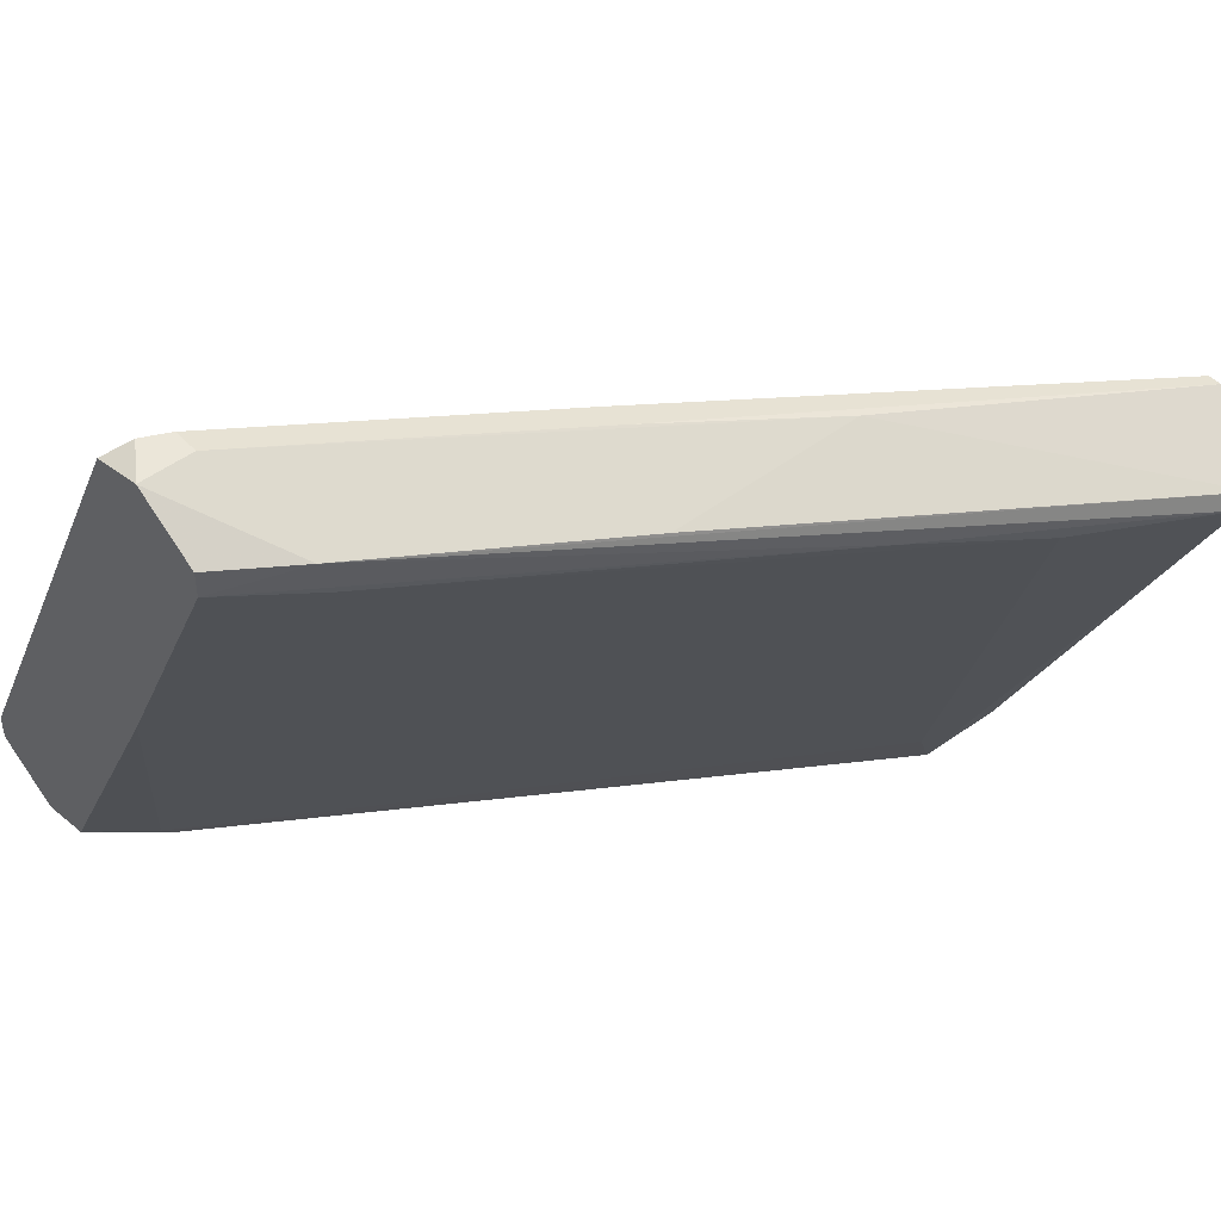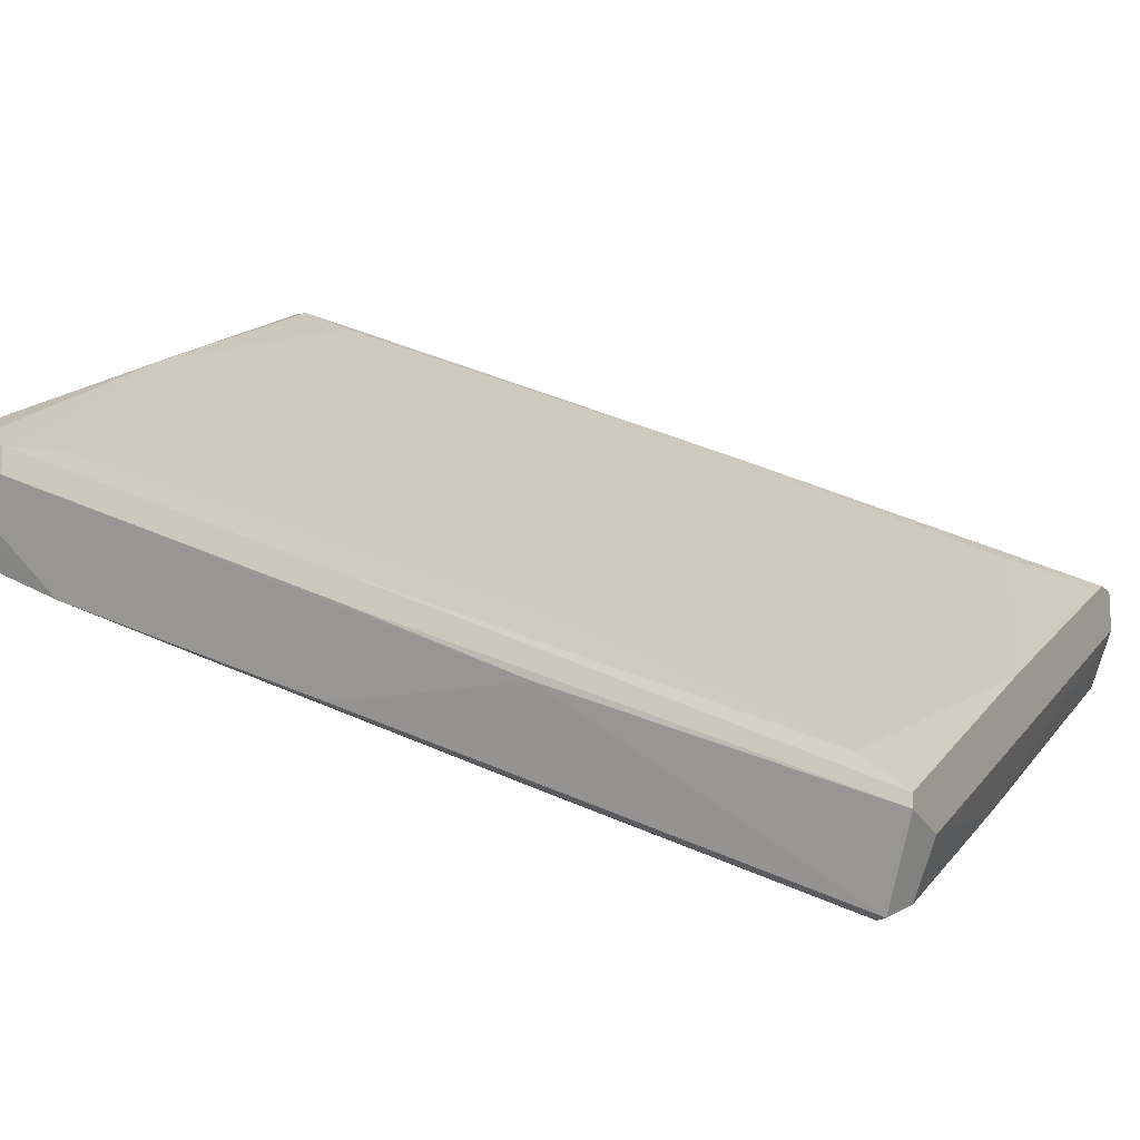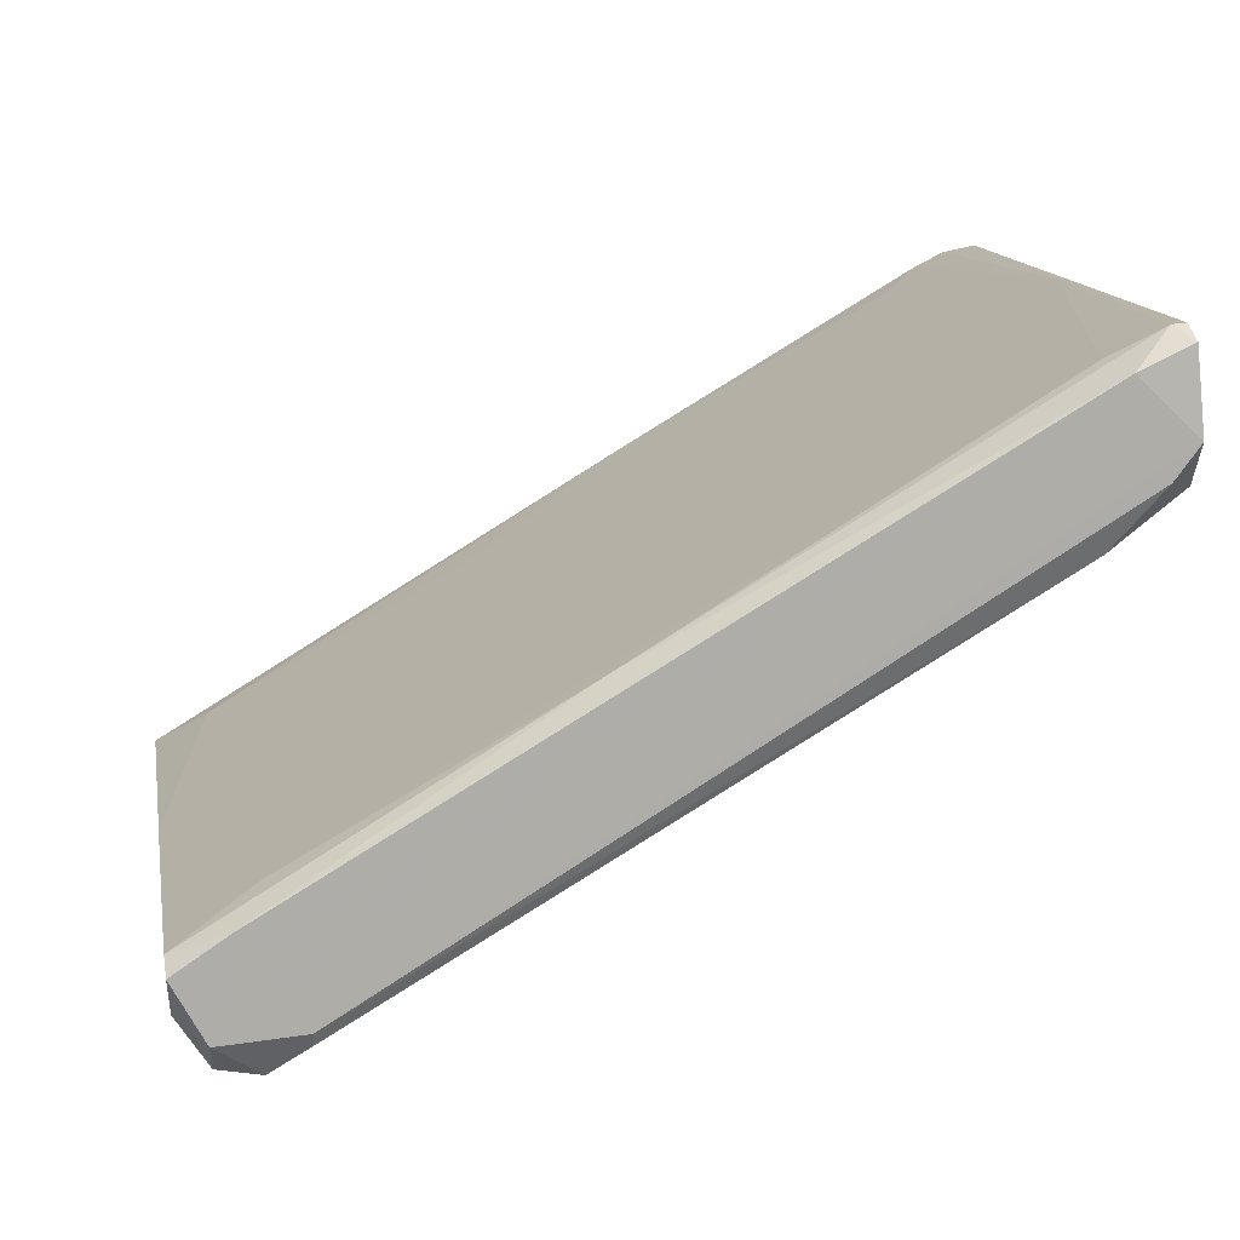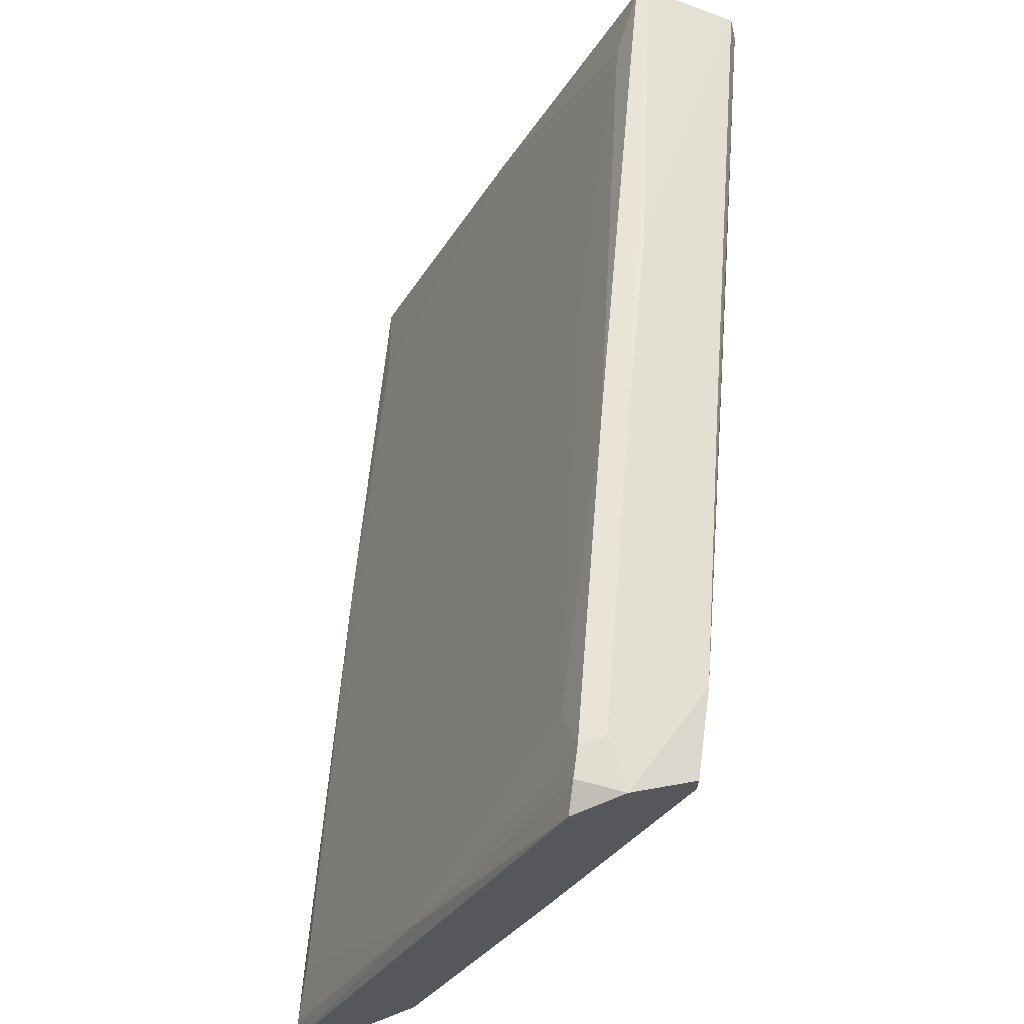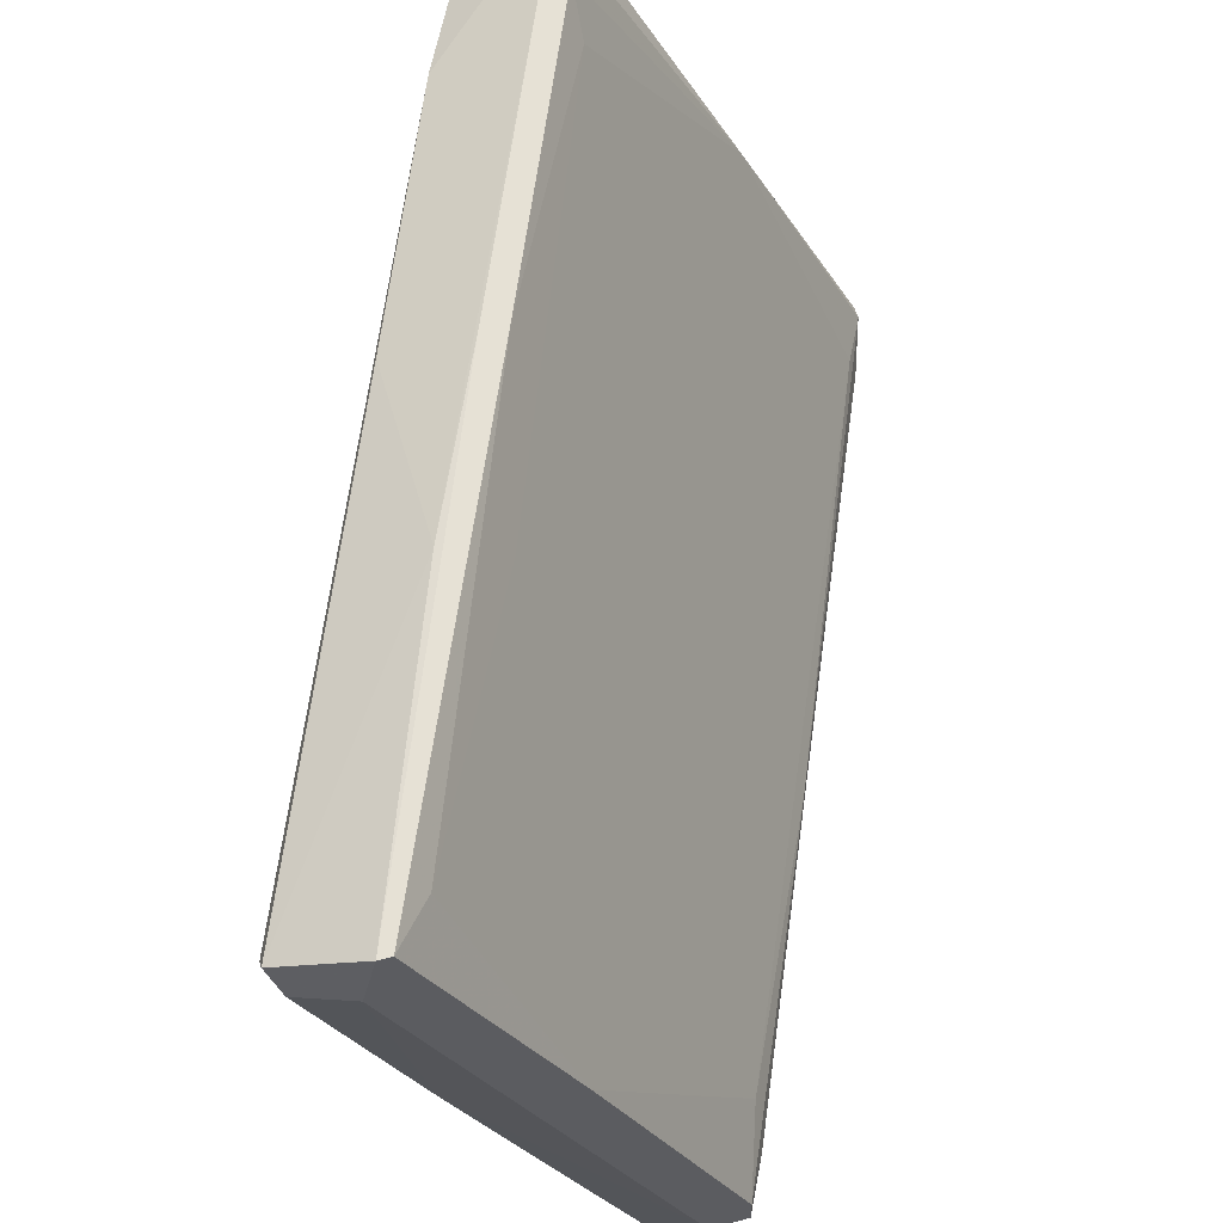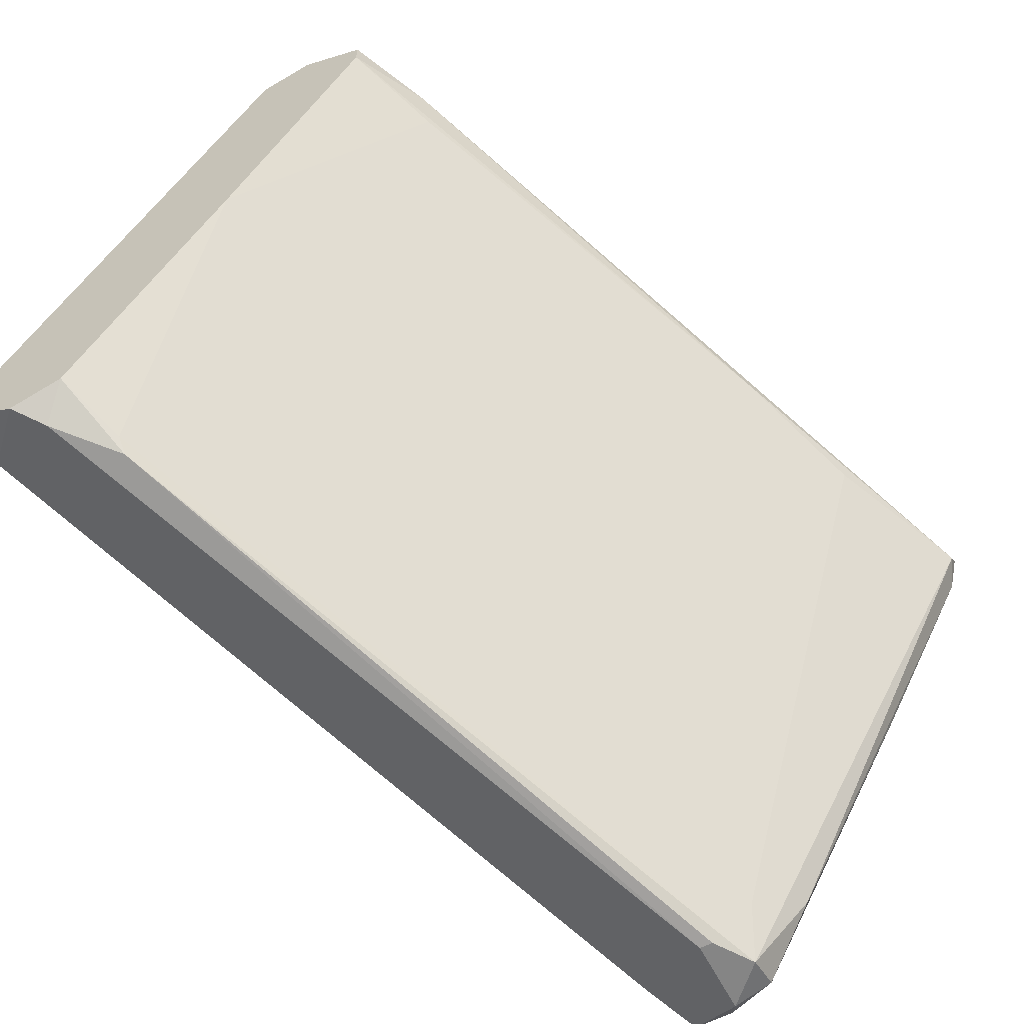
<metadata>
{"format":"obj","ext":"obj","renderer":"f3d","projection":"perspective","resolution":1024,"background":"white","views":[{"elev":47.5,"azim":-40.4,"up":"+Z"},{"elev":-14.0,"azim":26.8,"up":"+Y"},{"elev":40.2,"azim":169.8,"up":"+Y"},{"elev":68.7,"azim":-108.9,"up":"+Z"},{"elev":53.4,"azim":74.5,"up":"+Z"},{"elev":-61.7,"azim":-62.5,"up":"+Z"}]}
</metadata>
<code>
v 0.05459 0.009452 0.03202
v 0.04236 0.0151 0.03483
v 0.04236 0.01698 0.03483
v 0.02167 0.03767 -0.005603
v 0.02167 0.04614 3.9e-05
v 0.07058 0.0245 -0.01031
v 0.07623 0.01227 0.00756
v 0.07623 0.0198 -0.01502
v 0.07623 0.02262 -0.01502
v 0.07623 0.02262 -0.01313
v 0.07623 4.5e-05 0.02355
v 0.07623 0.001927 0.02731
v 0.07623 0.000983 0.02731
v 0.01696 0.03955 -0.003724
v 0.01696 0.04802 3.9e-05
v 0.01696 0.04802 -0.001845
v 0.01696 0.02826 0.0386
v 0.01696 0.0198 0.03672
v 0.01696 0.0198 0.03483
v 0.01696 0.0245 0.03955
v 0.01696 0.0292 0.01603
v 0.01696 0.04331 -0.004663
v 0.02261 0.03767 -0.006548
v 0.02261 0.01698 0.03578
v 0.05083 0.03391 -0.007487
v 0.0179 0.04802 3.9e-05
v 0.0179 0.03861 0.01884
v 0.07247 -0.004659 0.02355
v 0.07247 0.004748 0.02637
v 0.07247 0.0245 -0.01408
v 0.02355 0.01698 0.03296
v 0.02355 0.02638 0.03672
v 0.06212 4.5e-05 0.02449
v 0.01884 0.02732 0.03955
v 0.01884 0.04143 -0.005603
v 0.07341 -0.004659 0.02449
v 0.07341 0.01227 -0.01031
v 0.07153 0.01604 -0.0169
v 0.05271 0.003804 0.02731
v 0.04048 0.009452 0.03202
v 0.0687 0.01792 -0.0169
v 0.0687 0.01886 -0.0169
v 0.07435 0.01886 -0.0169
v 0.07435 0.01604 -0.01596
v 0.07435 -0.00372 0.02261
v 0.07435 0.003804 0.00756
v 0.05365 0.01416 0.02825
v 0.02073 0.04707 -0.002785
v 0.02073 0.0245 0.03955
v 0.02073 0.02638 0.03955
v 0.06964 0.01509 -0.01313
f 45 37 46
f 41 42 38
f 10 12 9
f 22 19 20
f 22 20 16
f 28 36 24
f 9 12 11
f 19 22 14
f 5 47 6
f 20 34 17
f 16 20 17
f 19 14 21
f 14 4 21
f 42 22 48
f 16 26 48
f 22 16 48
f 9 11 8
f 36 28 45
f 42 41 23
f 41 38 23
f 38 4 23
f 4 14 23
f 38 28 51
f 4 38 51
f 28 33 51
f 33 21 51
f 21 4 51
f 28 38 37
f 38 44 37
f 45 28 37
f 12 2 13
f 11 12 13
f 45 11 13
f 36 45 13
f 34 20 50
f 19 21 31
f 21 33 31
f 5 26 27
f 47 5 27
f 17 34 27
f 32 47 27
f 34 50 27
f 50 32 27
f 13 2 1
f 36 13 1
f 12 10 7
f 10 6 7
f 6 47 7
f 29 12 7
f 47 29 7
f 26 5 25
f 6 10 25
f 5 6 25
f 48 26 25
f 38 42 43
f 44 38 43
f 42 48 43
f 9 8 43
f 8 44 43
f 22 42 35
f 14 22 35
f 42 23 35
f 23 14 35
f 20 24 40
f 24 36 40
f 1 20 40
f 36 1 40
f 33 28 39
f 24 19 39
f 28 24 39
f 19 31 39
f 31 33 39
f 20 19 18
f 19 24 18
f 24 20 18
f 26 16 15
f 16 17 15
f 27 26 15
f 17 27 15
f 10 9 30
f 25 10 30
f 48 25 30
f 43 48 30
f 9 43 30
f 2 12 3
f 47 32 3
f 12 29 3
f 29 47 3
f 50 2 3
f 32 50 3
f 2 50 49
f 50 20 49
f 1 2 49
f 20 1 49
f 44 8 46
f 8 11 46
f 11 45 46
f 37 44 46

</code>
